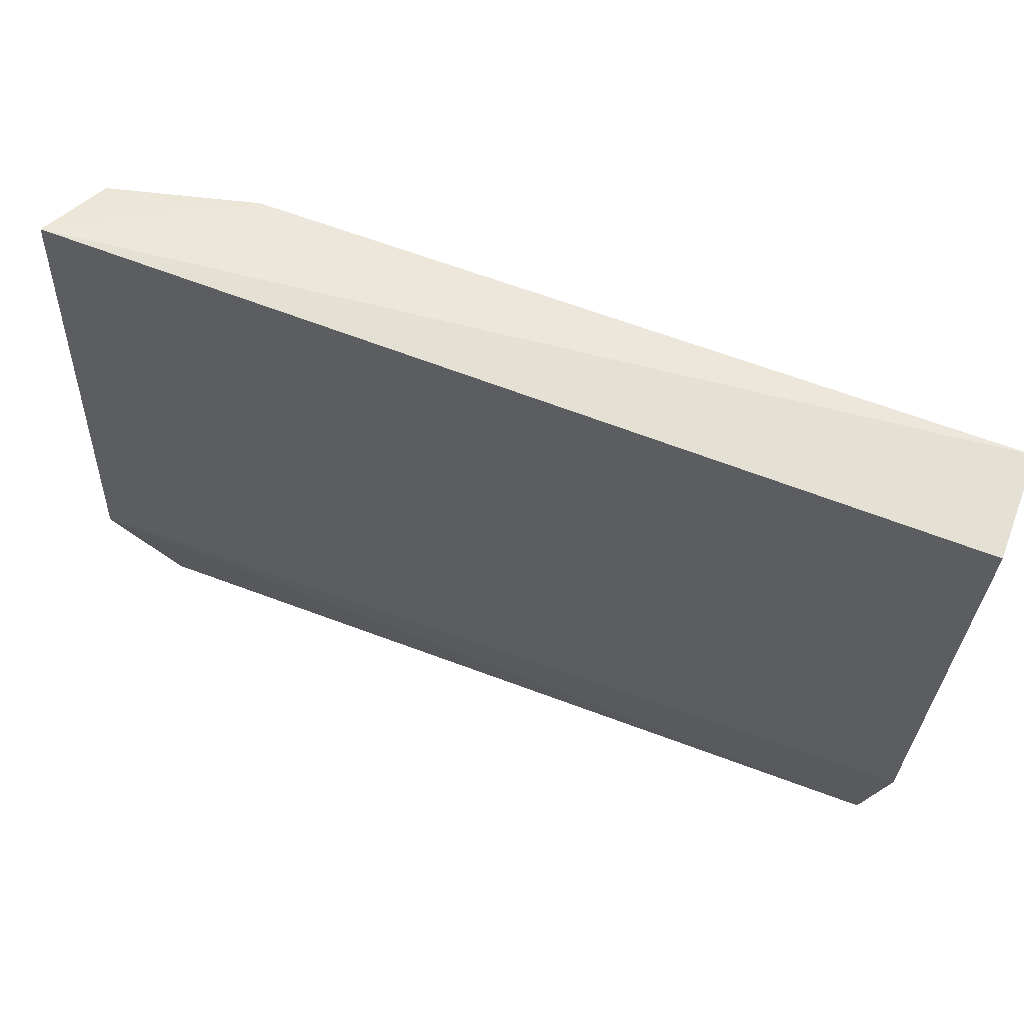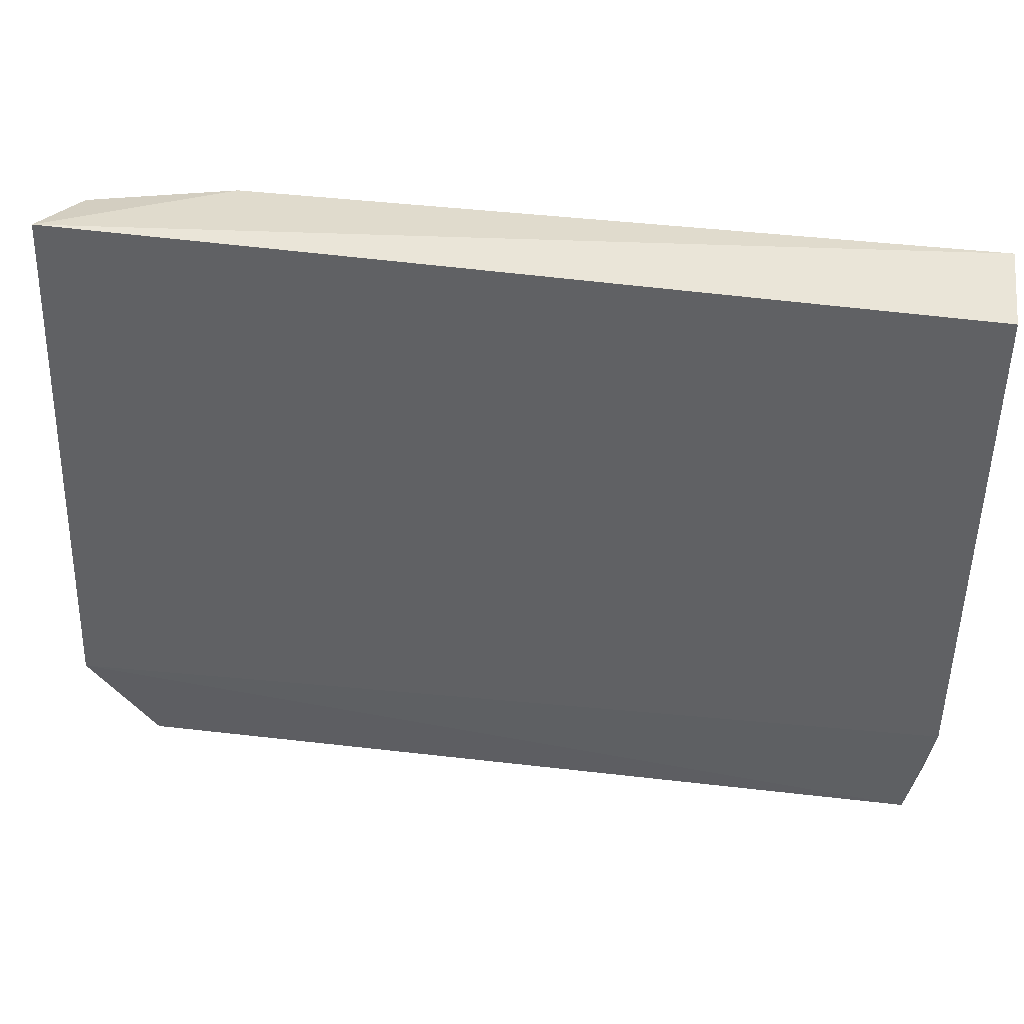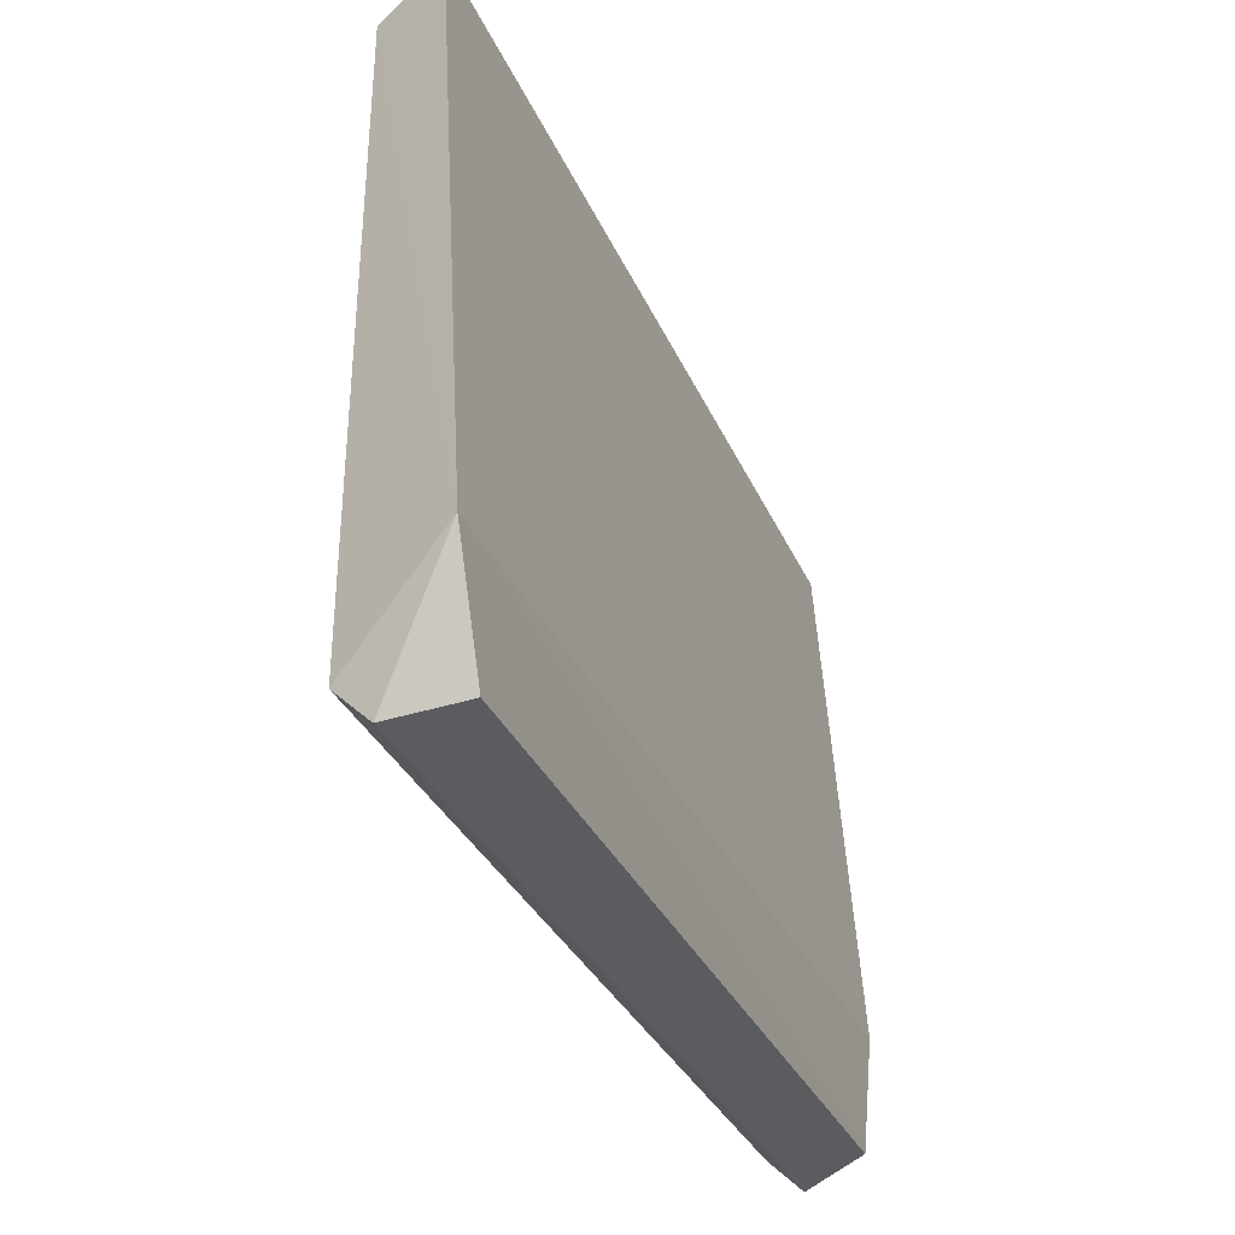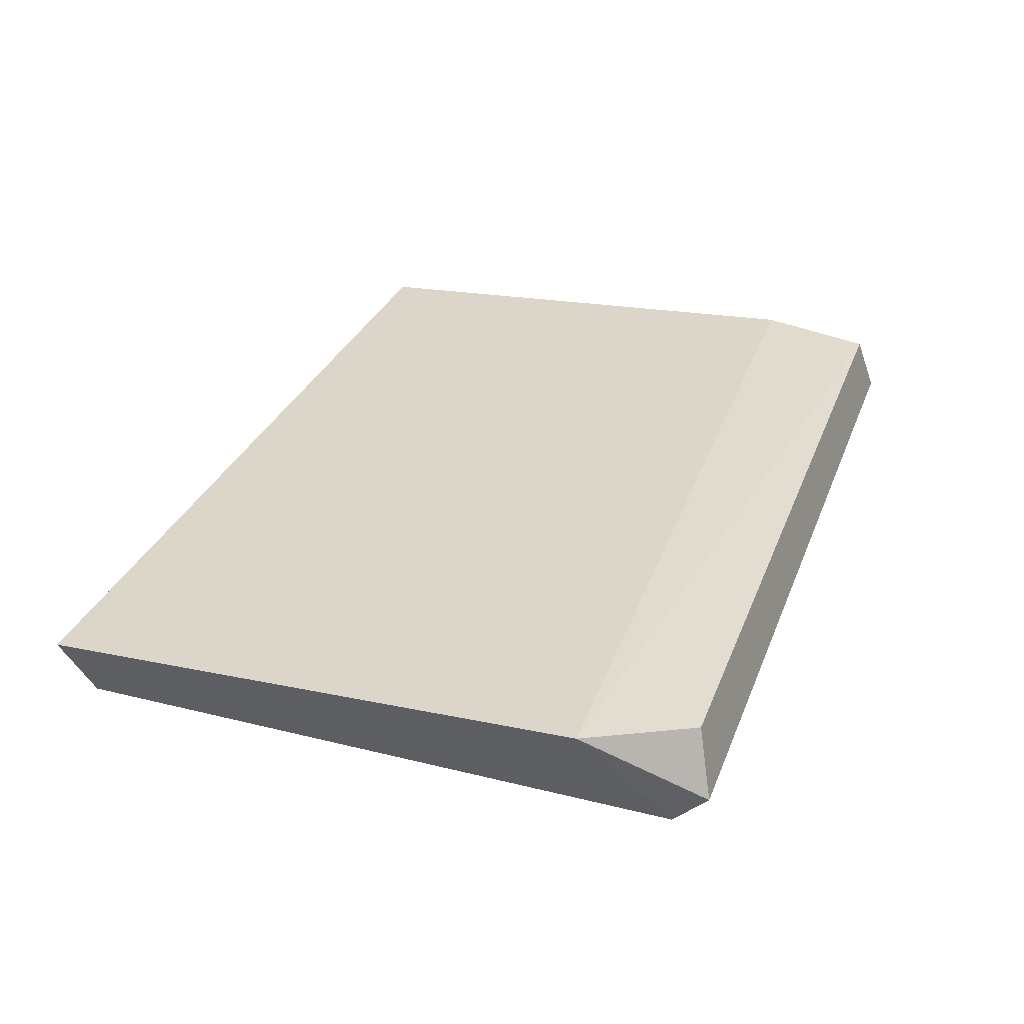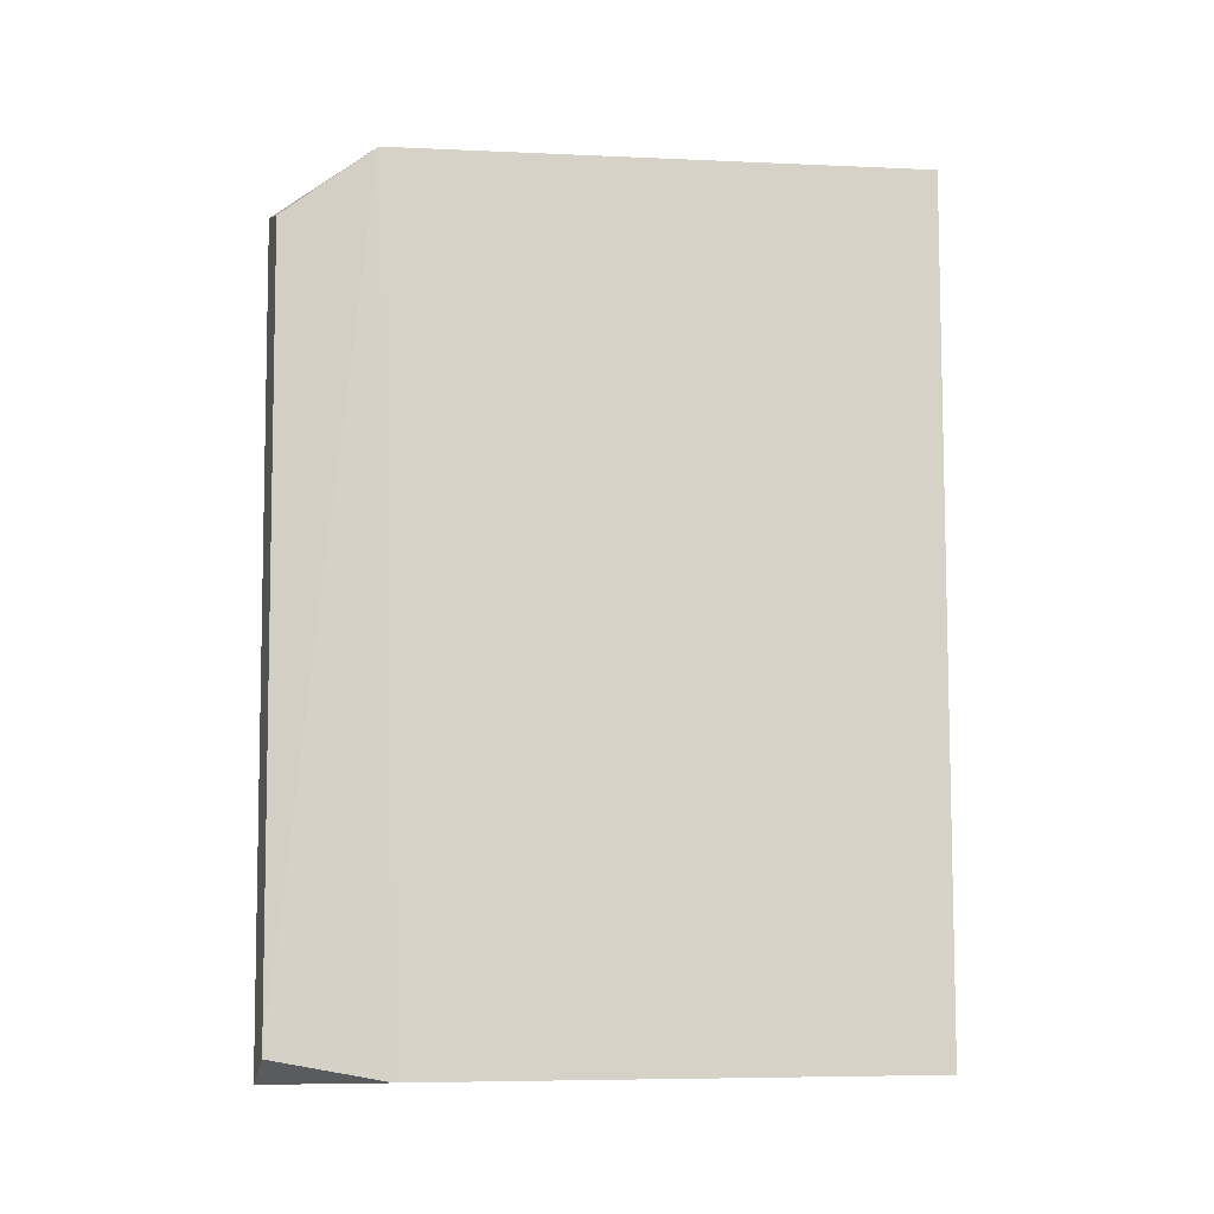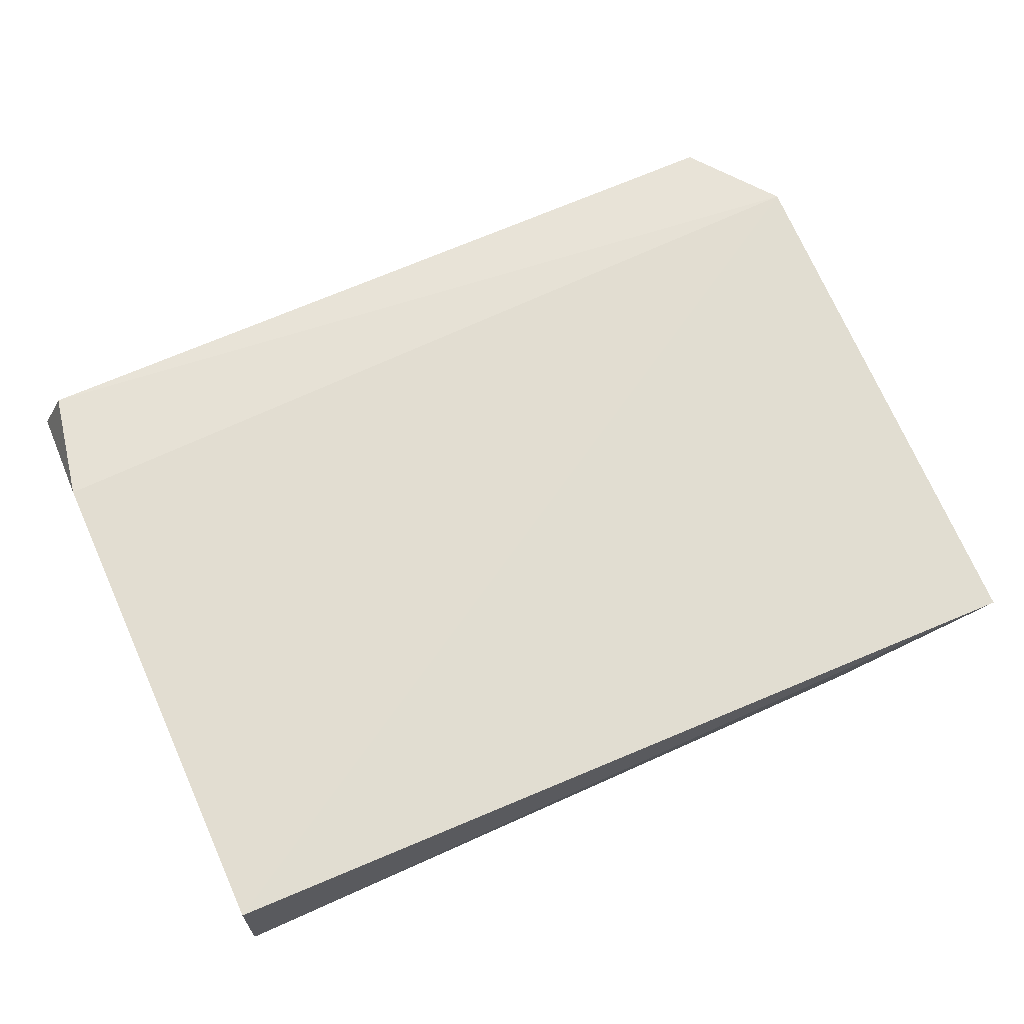
<metadata>
{"format":"obj","ext":"obj","renderer":"f3d","projection":"perspective","resolution":1024,"background":"white","views":[{"elev":65.4,"azim":-159.4,"up":"+Z"},{"elev":43.9,"azim":-172.2,"up":"+Z"},{"elev":-34.1,"azim":112.2,"up":"+Z"},{"elev":32.6,"azim":109.1,"up":"+Y"},{"elev":78.2,"azim":-90.8,"up":"+Y"},{"elev":65.3,"azim":-24.5,"up":"+Y"}]}
</metadata>
<code>
v 0 0.01932 -0.01913
v 0 -0.003865 -0.1273
v 0 -0.003865 -0.01913
v 0 0.01159 -0.166
v 0 0.02706 -0.1351
v 0 0.003865 -0.1583
v 0.00511 0.02624 -0.1621
v 0.1994 0.01982 -0.01445
v 0.1881 0.02624 -0.1621
v 0.1933 0.01159 -0.166
v 0.1933 0.003865 -0.1583
v 0.1933 0.003865 -0.01913
v 0.203 0.02861 -0.1394
v 0.1623 -0.003865 -0.1273
v 0.1623 -0.003865 -0.01913
f 11 2 6
f 4 7 10
f 1 4 2
f 1 8 13
f 15 8 3
f 8 1 3
f 2 15 3
f 1 2 3
f 4 10 11
f 10 13 11
f 15 2 14
f 11 15 14
f 2 11 14
f 7 4 5
f 4 1 5
f 13 7 5
f 1 13 5
f 8 15 12
f 13 8 12
f 15 11 12
f 11 13 12
f 10 7 9
f 7 13 9
f 13 10 9
f 2 4 6
f 4 11 6

</code>
